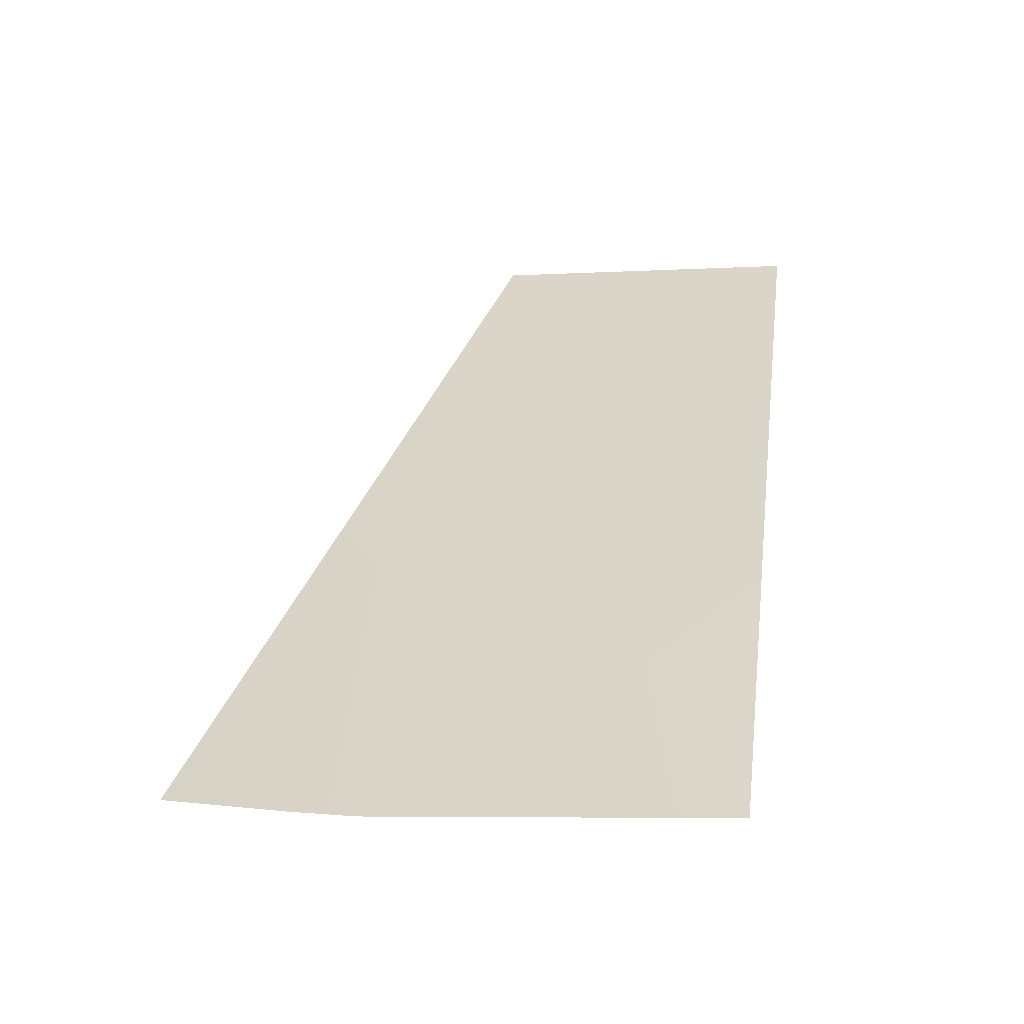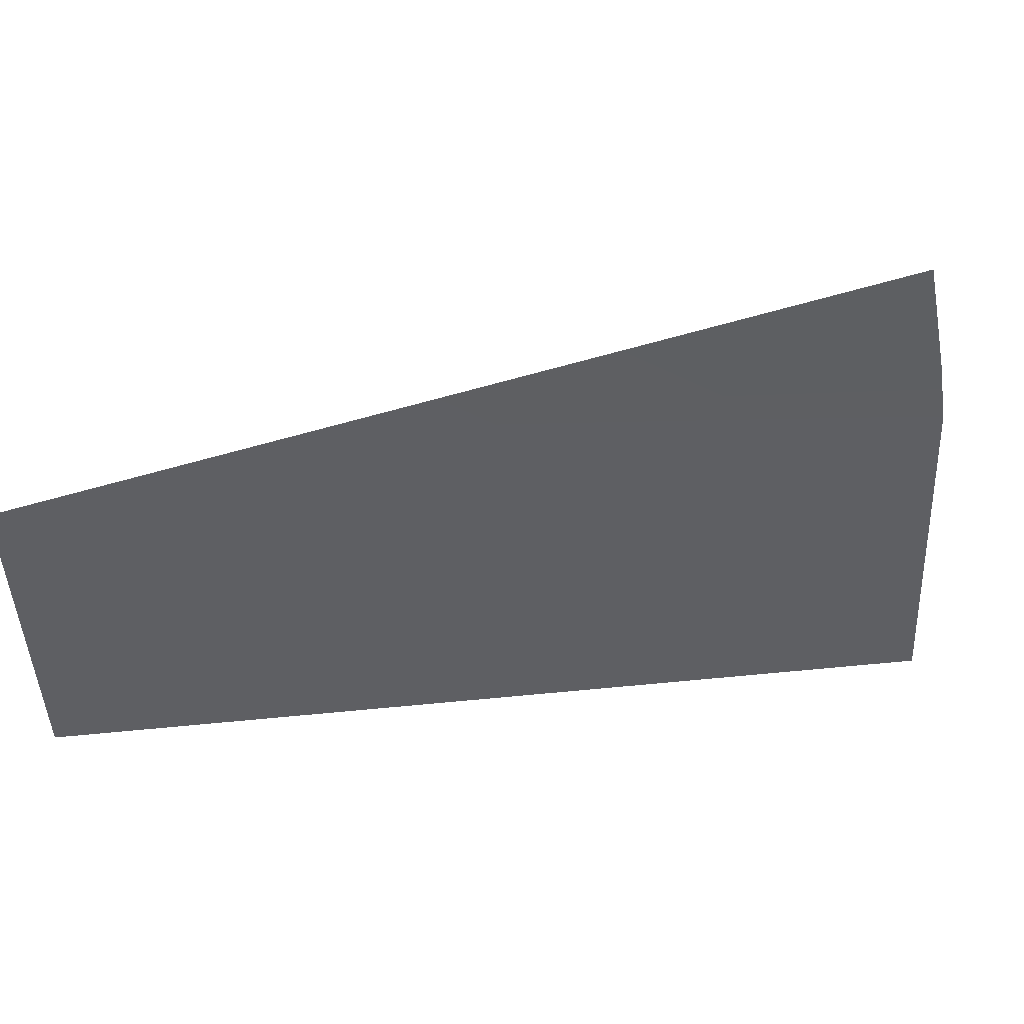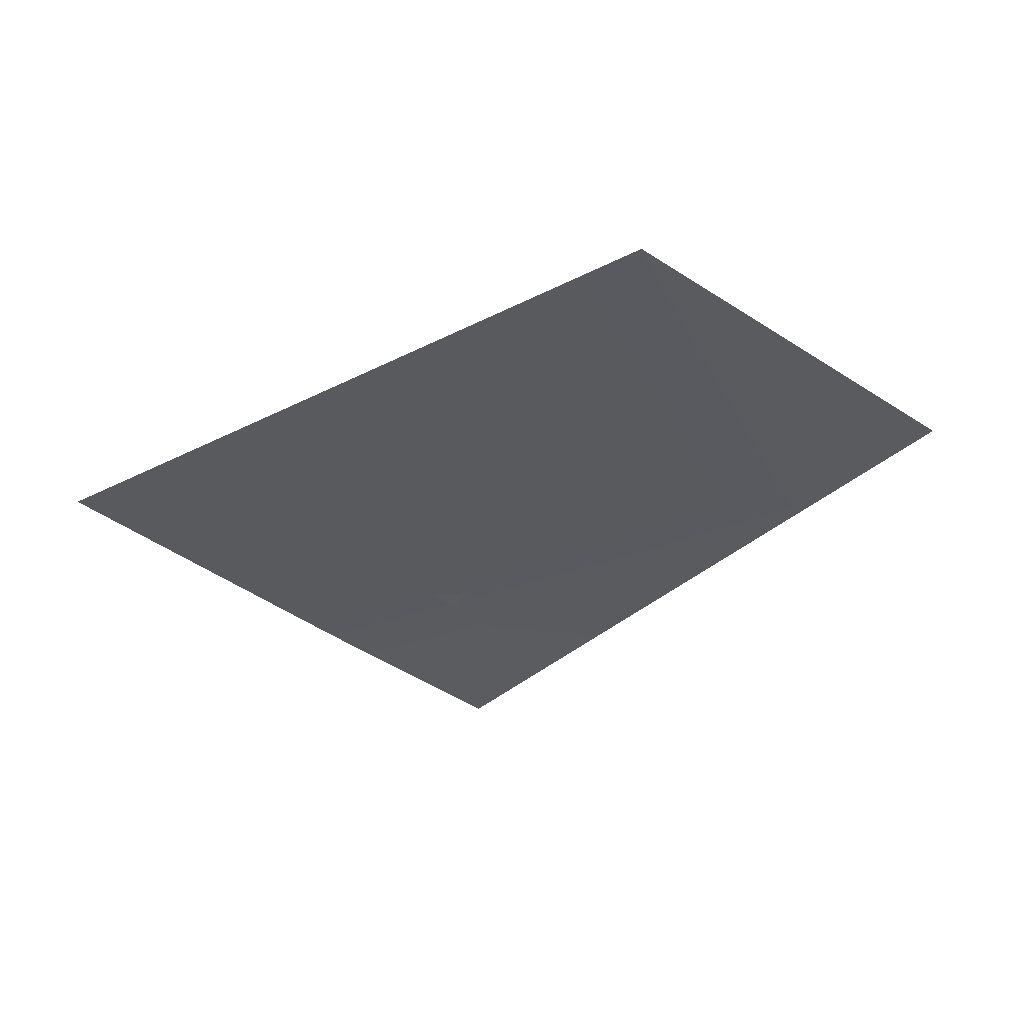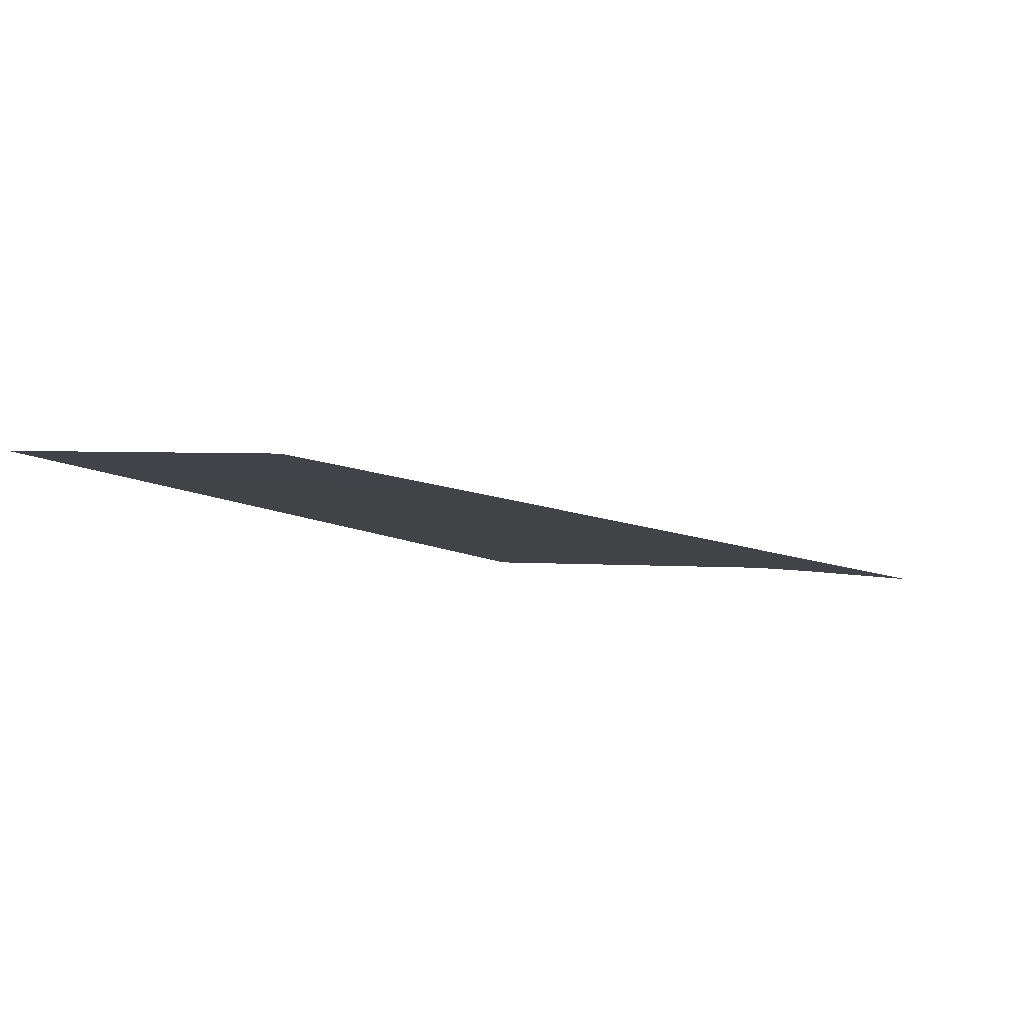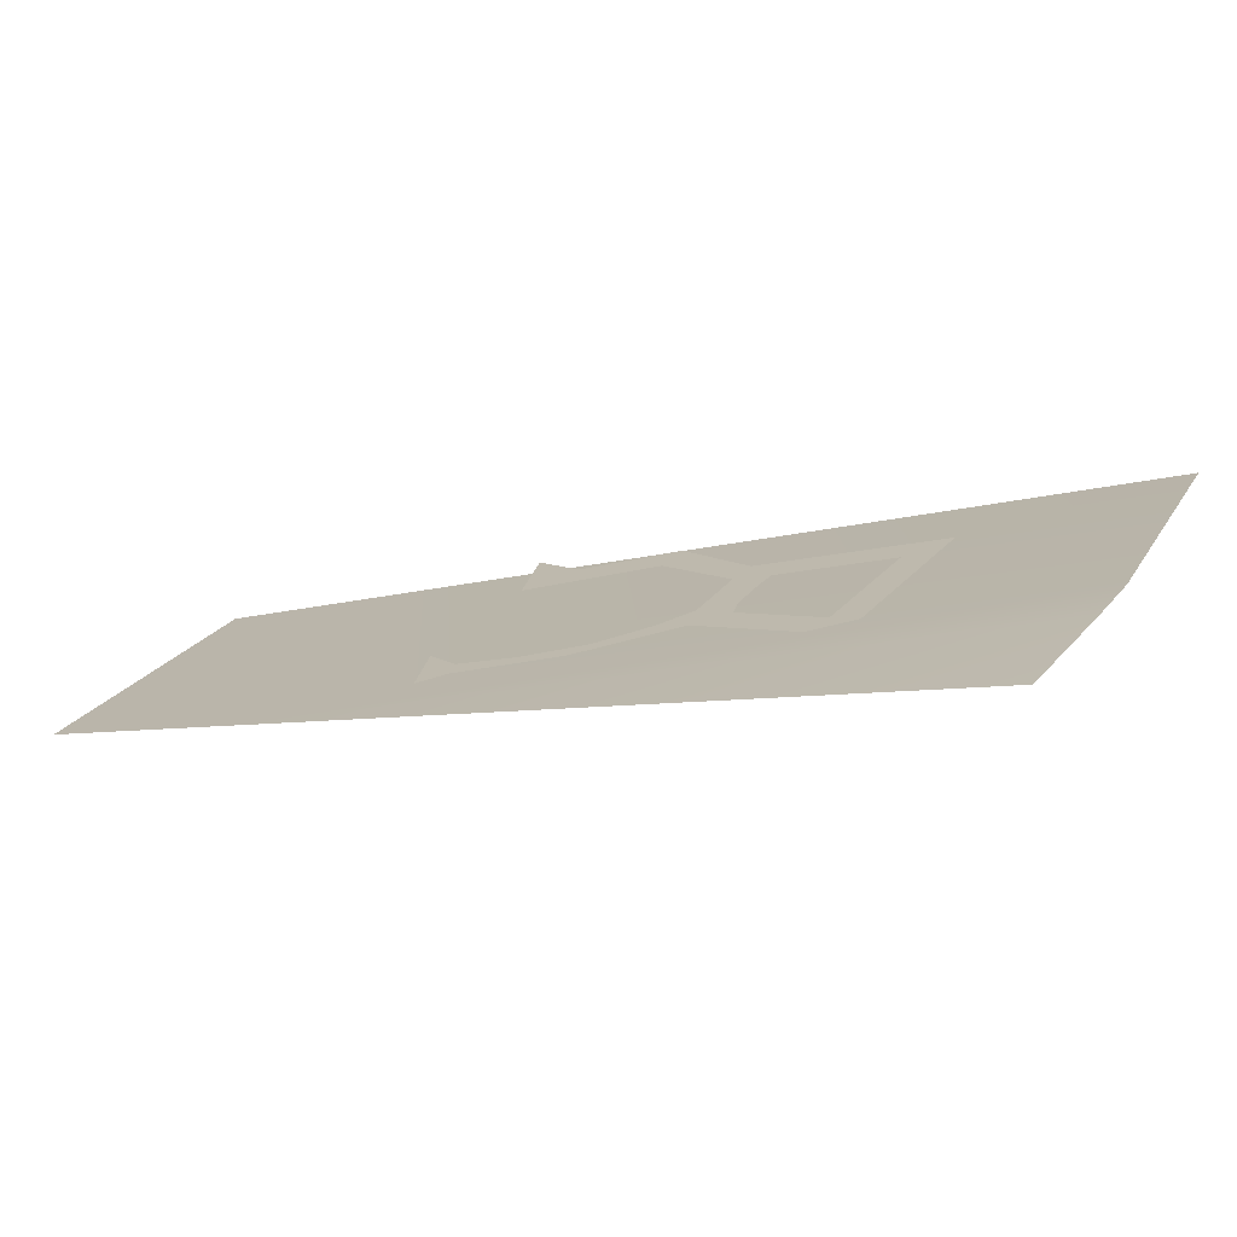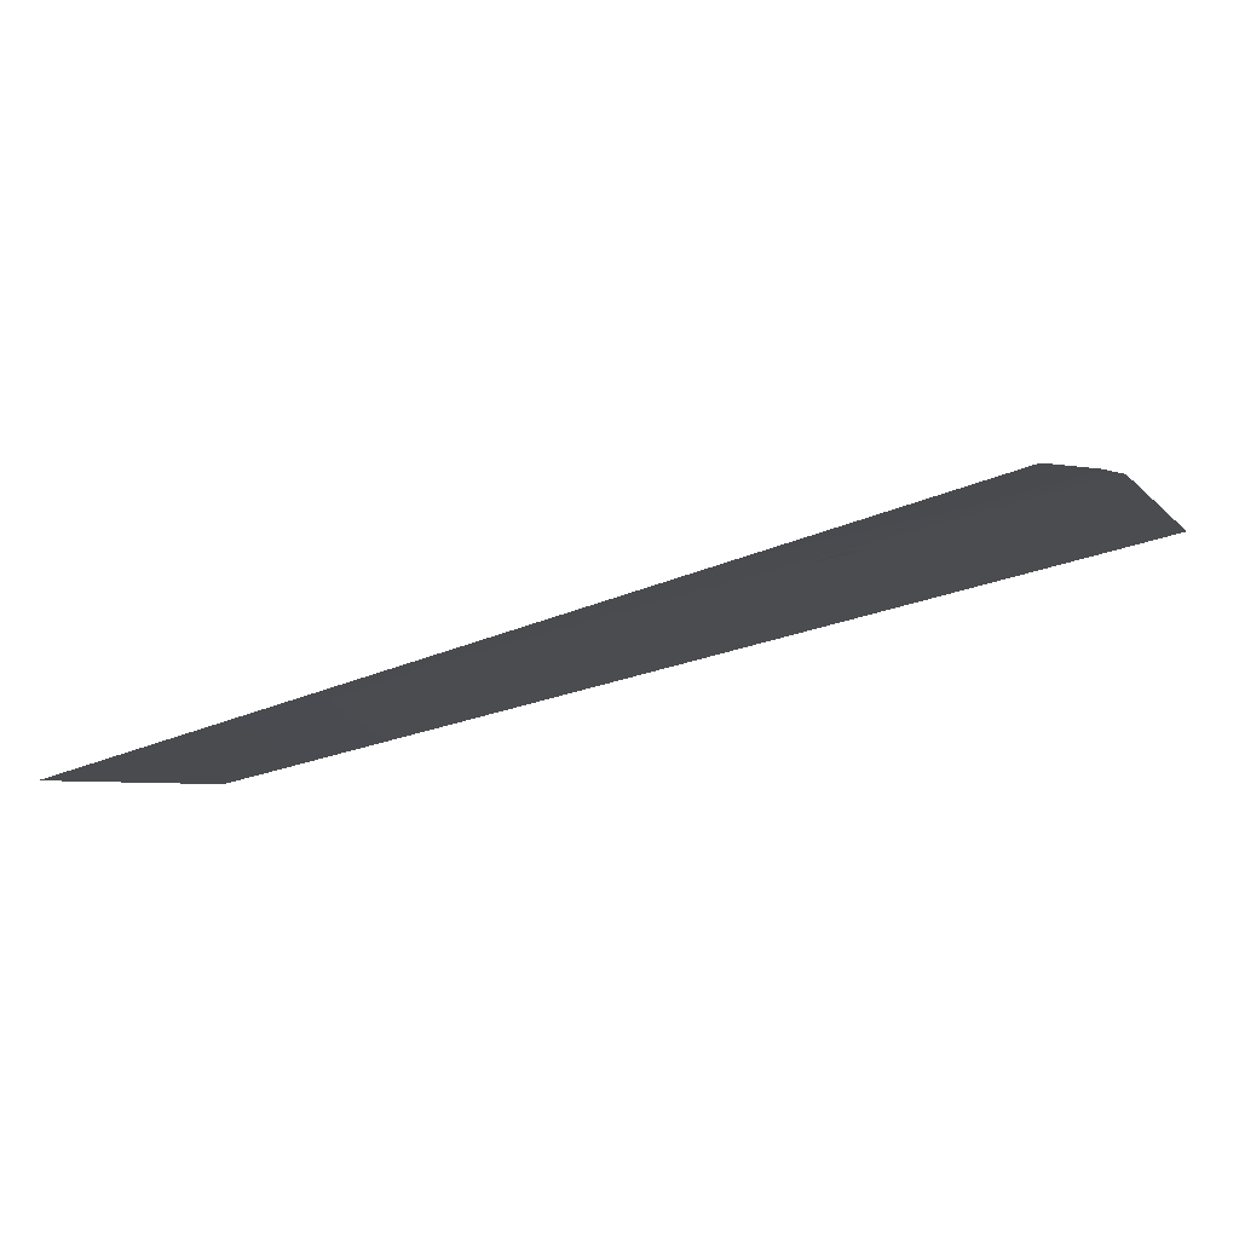
<metadata>
{"format":"obj","ext":"obj","renderer":"f3d","projection":"perspective","resolution":1024,"background":"white","views":[{"elev":45.7,"azim":-9.5,"up":"+Y"},{"elev":-59.4,"azim":-106.9,"up":"+Y"},{"elev":-28.9,"azim":124.6,"up":"+Y"},{"elev":-19.4,"azim":-167.8,"up":"+Y"},{"elev":6.9,"azim":-87.9,"up":"+Y"},{"elev":-17.1,"azim":-88.9,"up":"+Y"}]}
</metadata>
<code>
o 28_DHD_symbols_outer_Cylinder.048
v -0.05762 1.224 0.1081
v -0.1042 1.214 0.08995
v -0.1781 1.232 0.2195
v -0.1599 1.238 0.2292
v -0.1505 1.241 0.2337
v -0.09868 1.251 0.2504
v -0.1079 1.236 0.1855
v -0.09318 1.237 0.1755
v -0.07667 1.235 0.1569
v -0.08542 1.235 0.1632
v -0.1035 1.238 0.1881
v -0.1115 1.243 0.2157
v -0.122 1.227 0.1567
v -0.1235 1.229 0.1667
v -0.1262 1.228 0.1635
v -0.1431 1.233 0.1993
v -0.1247 1.232 0.1796
v -0.1188 1.233 0.1806
v -0.1237 1.224 0.143
v -0.1125 1.226 0.1442
v -0.08984 1.233 0.1551
v -0.1189 1.226 0.1482
v -0.08759 1.238 0.1783
v -0.1215 1.232 0.1753
v -0.1226 1.225 0.1476
v -0.1197 1.234 0.1862
v -0.1129 1.236 0.1893
v -0.1234 1.234 0.1856
v -0.1101 1.237 0.1909
v -0.1152 1.24 0.2082
v -0.135 1.234 0.1979
v -0.08103 1.219 0.09897
v -0.1203 1.218 0.1182
f 11 23 8
f 15 14 13
f 8 7 11
f 7 27 29
f 7 29 11
f 10 9 21
f 31 16 30
f 16 12 30
f 30 12 11
f 10 21 8
f 29 30 11
f 23 10 8
f 26 27 18
f 27 7 18
f 16 31 17
f 31 28 17
f 28 26 18
f 28 18 17
f 18 24 17
f 25 15 13
f 15 17 14
f 20 19 22
f 19 25 22
f 17 24 14
f 13 22 25
f 33 3 4
f 33 32 2
f 4 5 33
f 5 6 33
f 6 1 33
f 1 32 33

</code>
